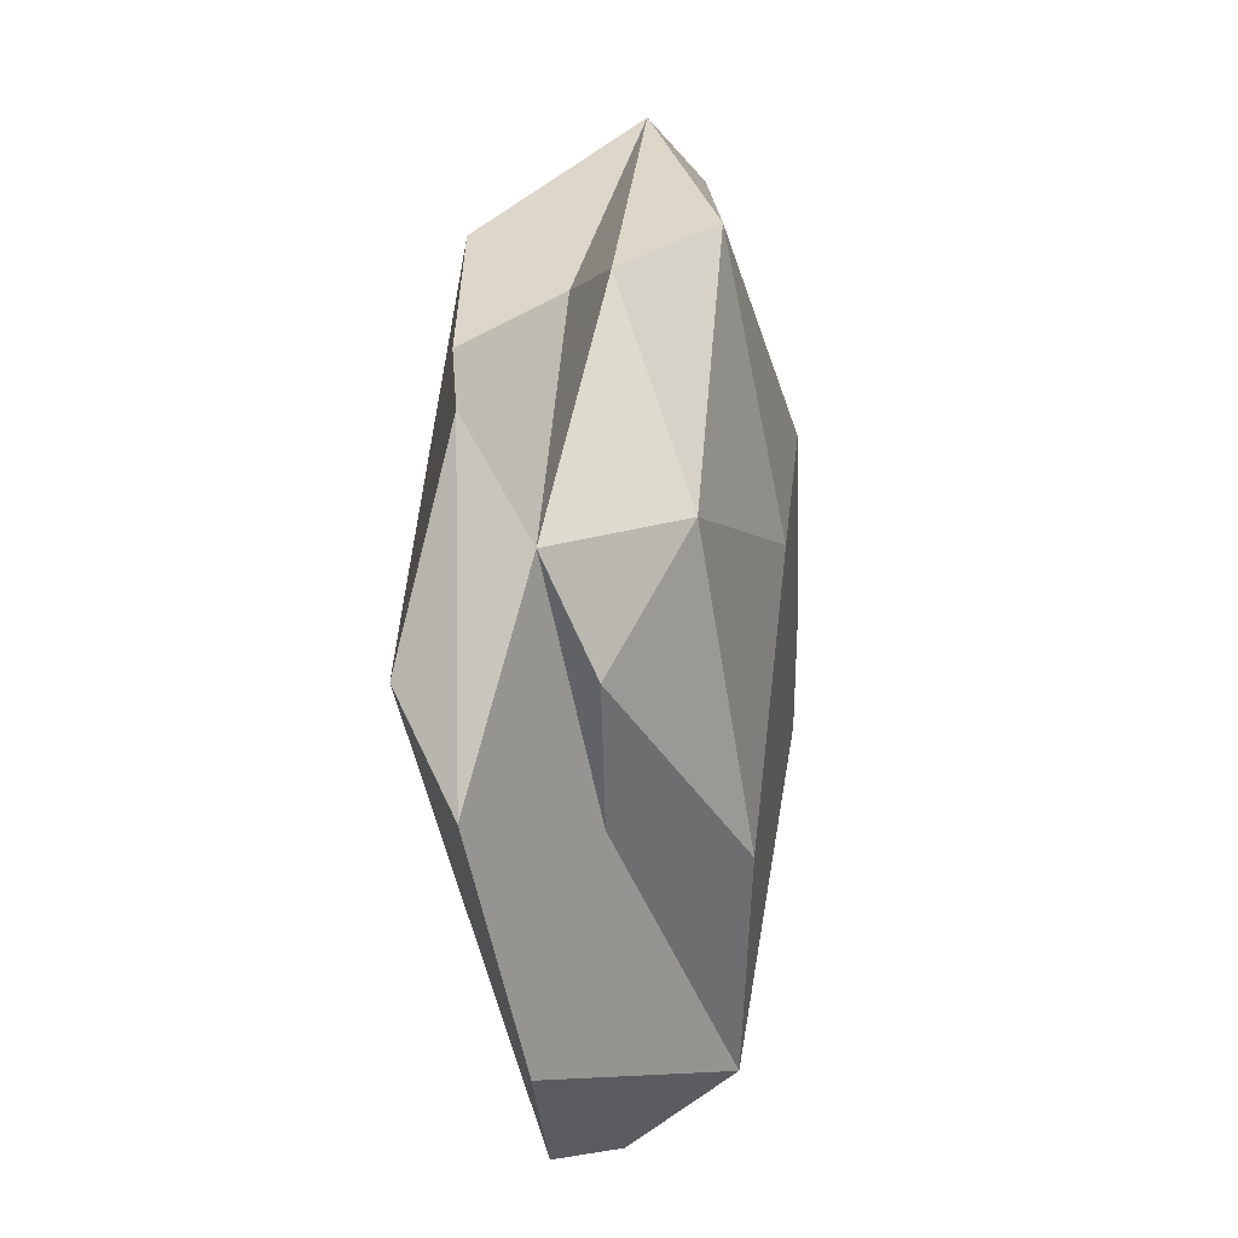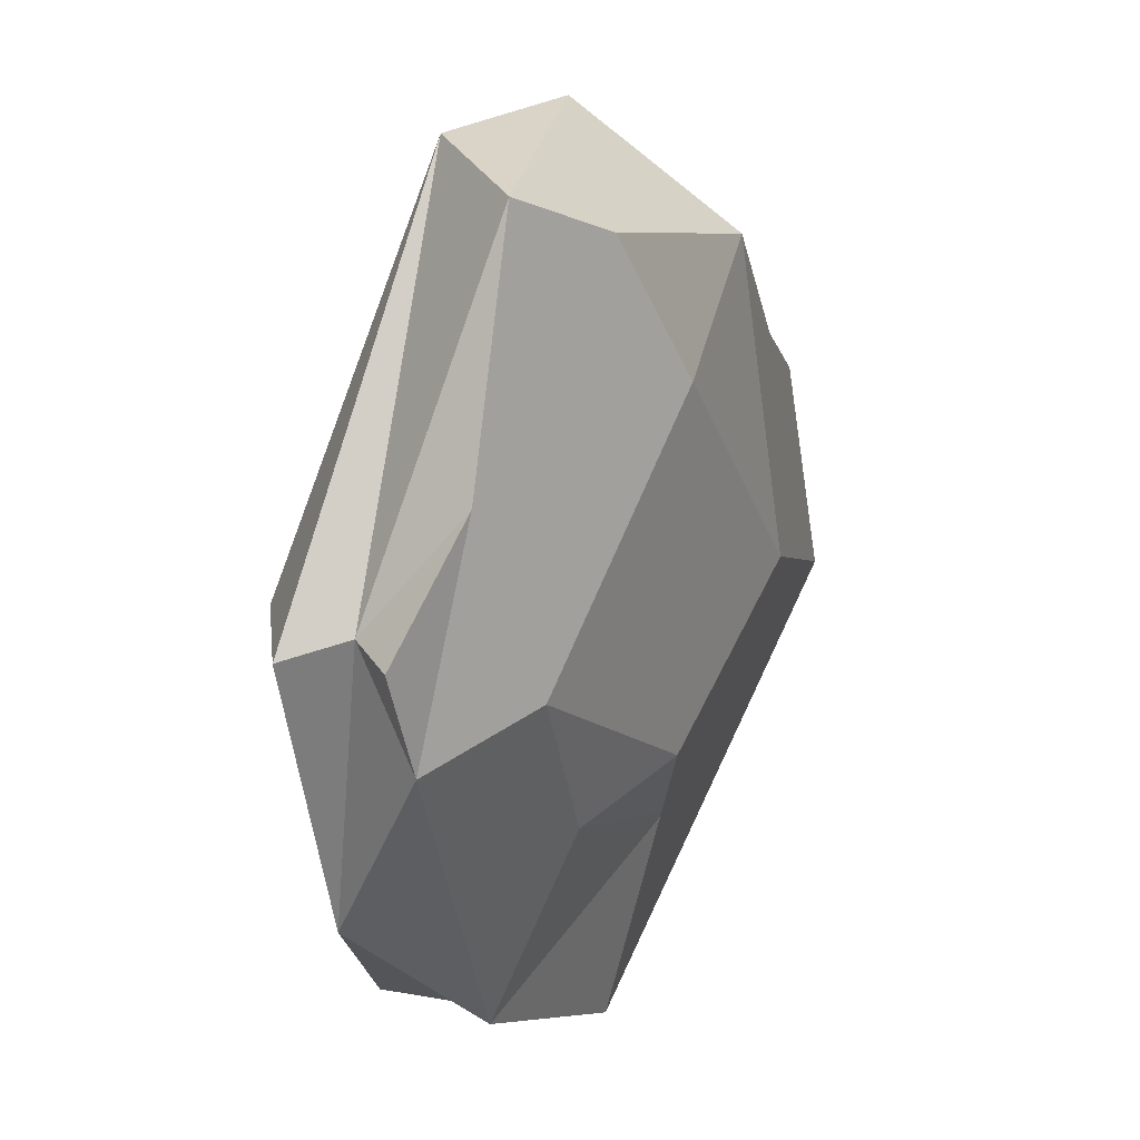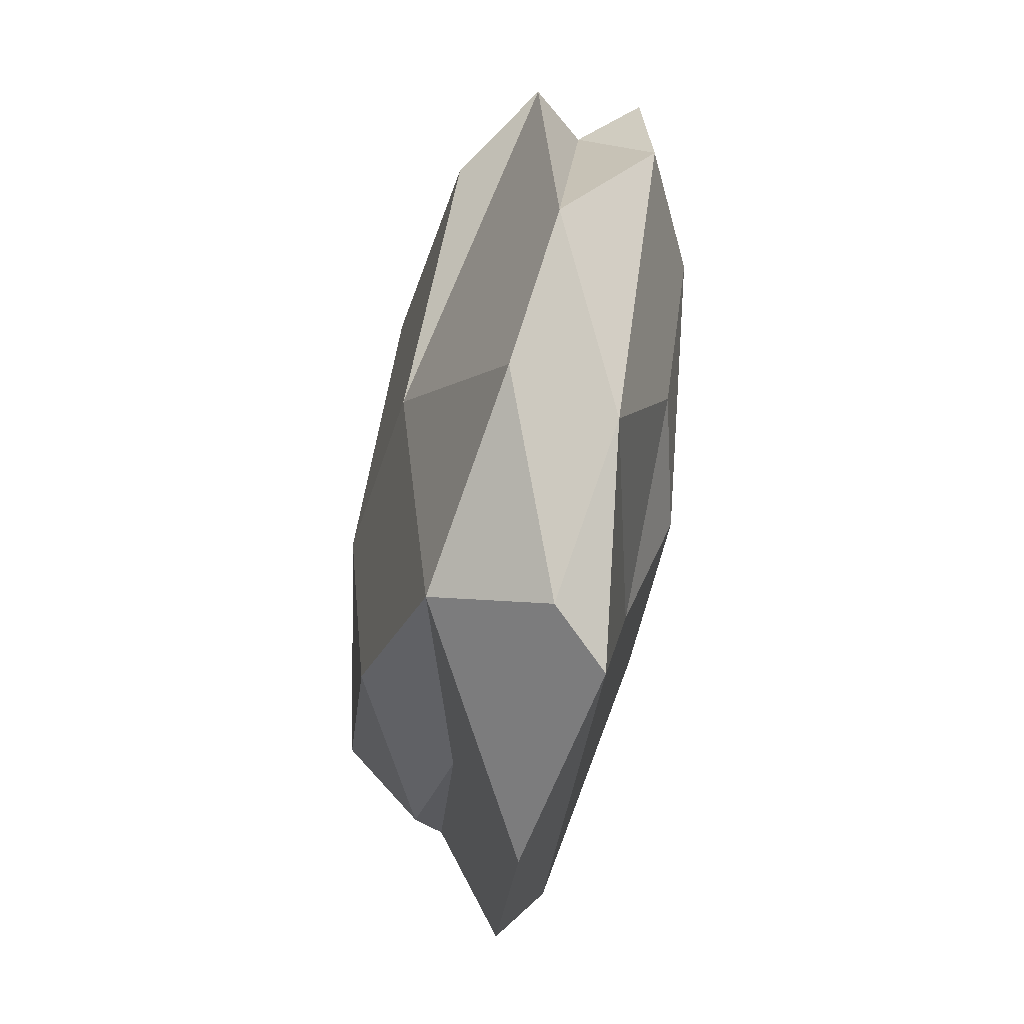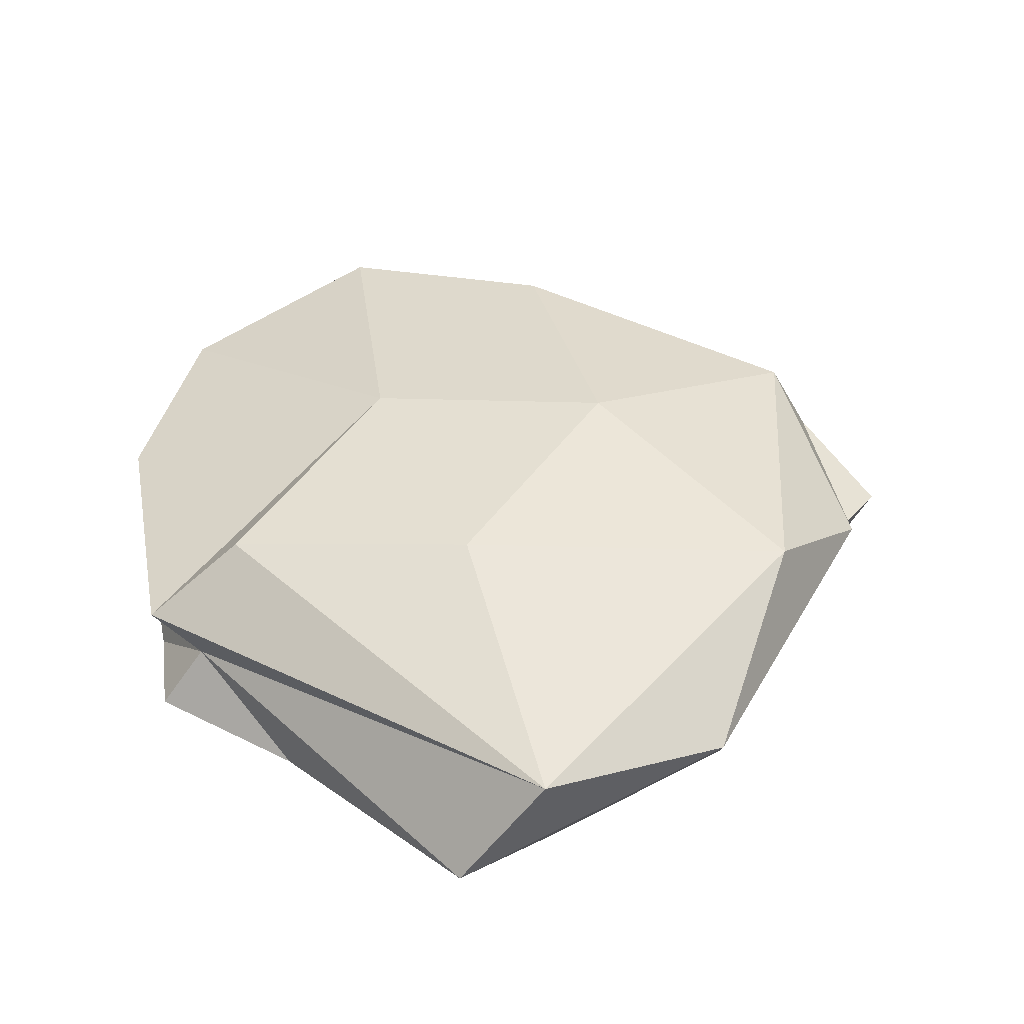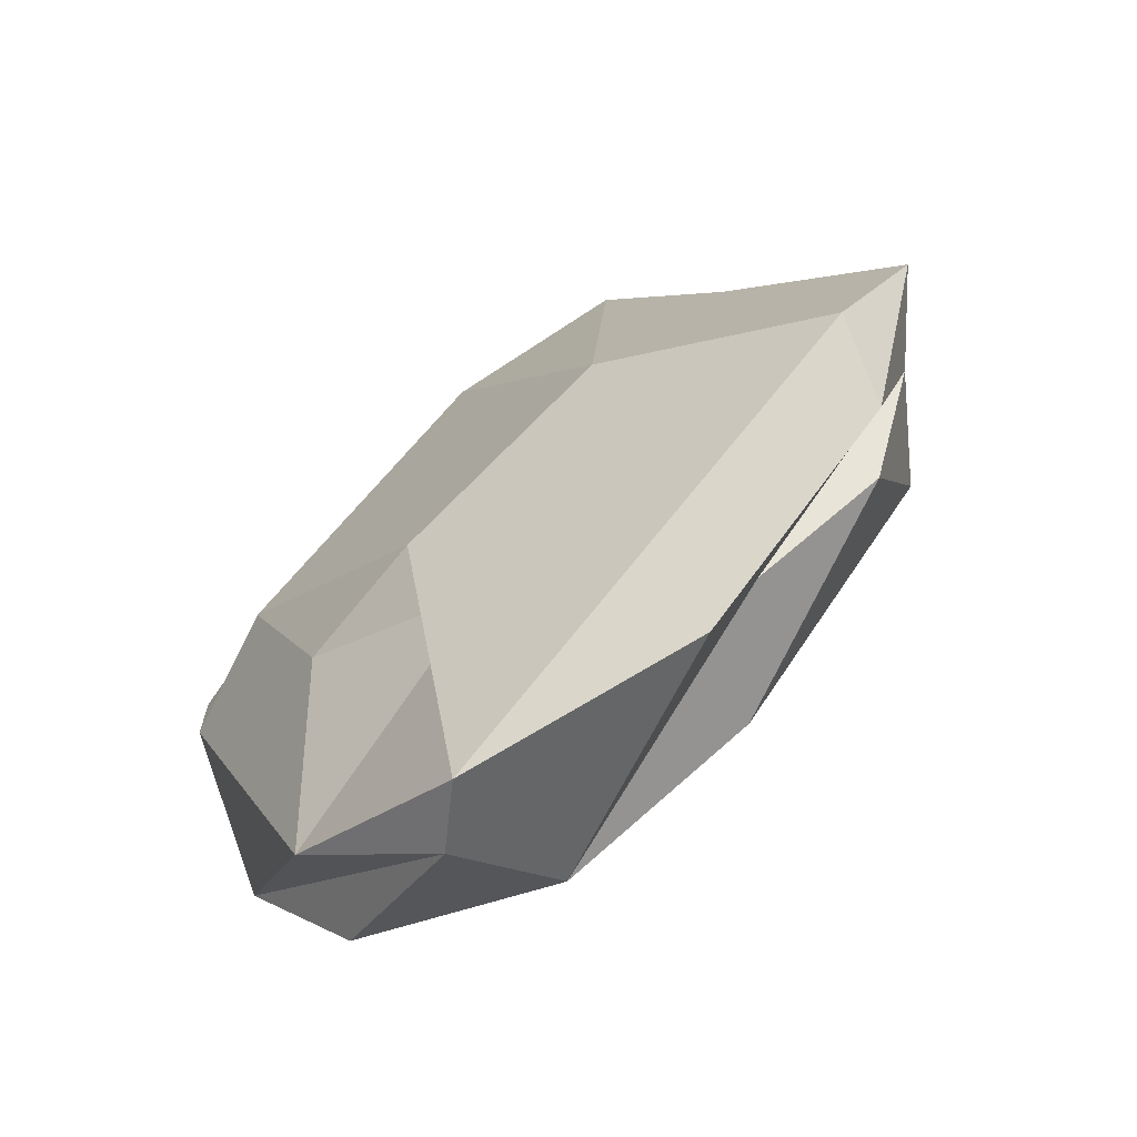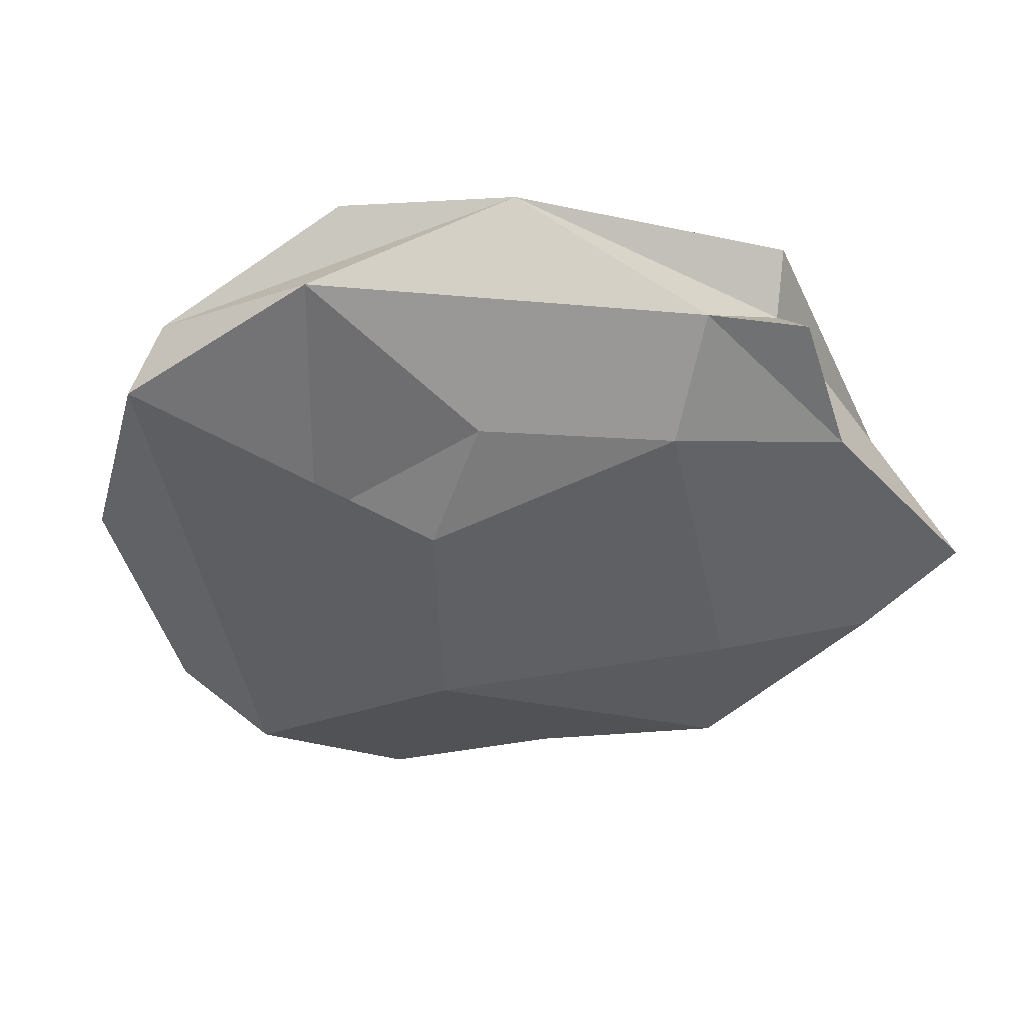
<metadata>
{"format":"obj","ext":"obj","renderer":"f3d","projection":"perspective","resolution":1024,"background":"white","views":[{"elev":-15.4,"azim":100.1,"up":"+Z"},{"elev":28.9,"azim":-63.2,"up":"+Z"},{"elev":-66.6,"azim":-101.5,"up":"+Z"},{"elev":40.5,"azim":-17.9,"up":"+Y"},{"elev":-66.2,"azim":35.9,"up":"+Z"},{"elev":-42.4,"azim":-115.7,"up":"+Y"}]}
</metadata>
<code>
o Low_Poly_Rock_Low_Poly_Rock_Mesh.005
v -1.532 -0.2815 3.623
v -2.242 -0.9009 0.3459
v 2.95 -0.3678 -2.02
v 3.055 0.115 -0.373
v 1.643 0.03205 1.852
v 2.633 0.4959 1.573
v -3.184 -0.425 0.1531
v -1.978 -0.2749 -2.789
v -3.021 0.353 -1.457
v 0.7552 1.353 0.2657
v 1.665 1.073 2.249
v 2.563 1.022 -0.07313
v -0.4842 0.8277 -3.111
v 0.8797 1.128 -1.886
v 2.543 0.4147 -1.099
v 1.549 0.2643 -1.808
v -0.9583 1.187 -0.5837
v -2.167 0.5604 -2.623
v -0.8315 1.27 1.591
v -2.563 1.061 0.7789
v -3.324 0.5542 0.8505
v -0.8378 -0.03295 -3.592
v -2.968 0.1357 0.9617
v -3.33 -0.3064 1.002
v -0.8682 0.5933 3.7
v 0.6512 0.3957 3.542
v 1.402 -0.2353 -3.359
v -0.4298 -0.485 -3.7
v -2.464 -0.4806 1.831
v 1.094 -0.8076 2.536
v 3.455 -0.2957 0.3937
v 3.013 -0.7834 -1.153
v -0.02939 -0.7982 -1.879
v -0.5105 -1.103 -1.002
v -1.588 -0.8241 -1.09
v -0.699 -0.6467 3.145
v -0.2136 -1.022 1.922
v 1.196 -1.182 -0.1217
v 2.091 -0.6553 1.317
f 12 14 10
f 12 15 14
f 36 1 29 2 37
f 28 32 38 34 33
f 13 18 17
f 39 30 38 32 31
f 17 21 20
f 19 11 10
f 20 25 19
f 19 25 11
f 25 26 11
f 21 25 20
f 10 11 12
f 11 6 12
f 26 6 11
f 4 15 12
f 4 16 15
f 30 39 5 26
f 34 38 37 2
f 35 2 7 8
f 22 18 13
f 28 8 22
f 22 9 18
f 7 23 9
f 23 21 9
f 7 24 23
f 23 25 21
f 23 1 25
f 1 26 25
f 5 4 6
f 6 4 12
f 36 30 26 1
f 22 8 9
f 8 7 9
f 29 1 23
f 24 29 23
f 7 29 24
f 27 28 22 13
f 26 5 6
f 14 13 17 10
f 5 31 4
f 31 3 4
f 31 32 3
f 5 39 31
f 27 13 16 4 3
f 16 13 14 15
f 28 27 3 32
f 33 8 28
f 34 35 33
f 33 35 8
f 34 2 35
f 2 29 7
f 17 20 19 10
f 9 21 17 18
f 37 30 36
f 38 30 37

</code>
